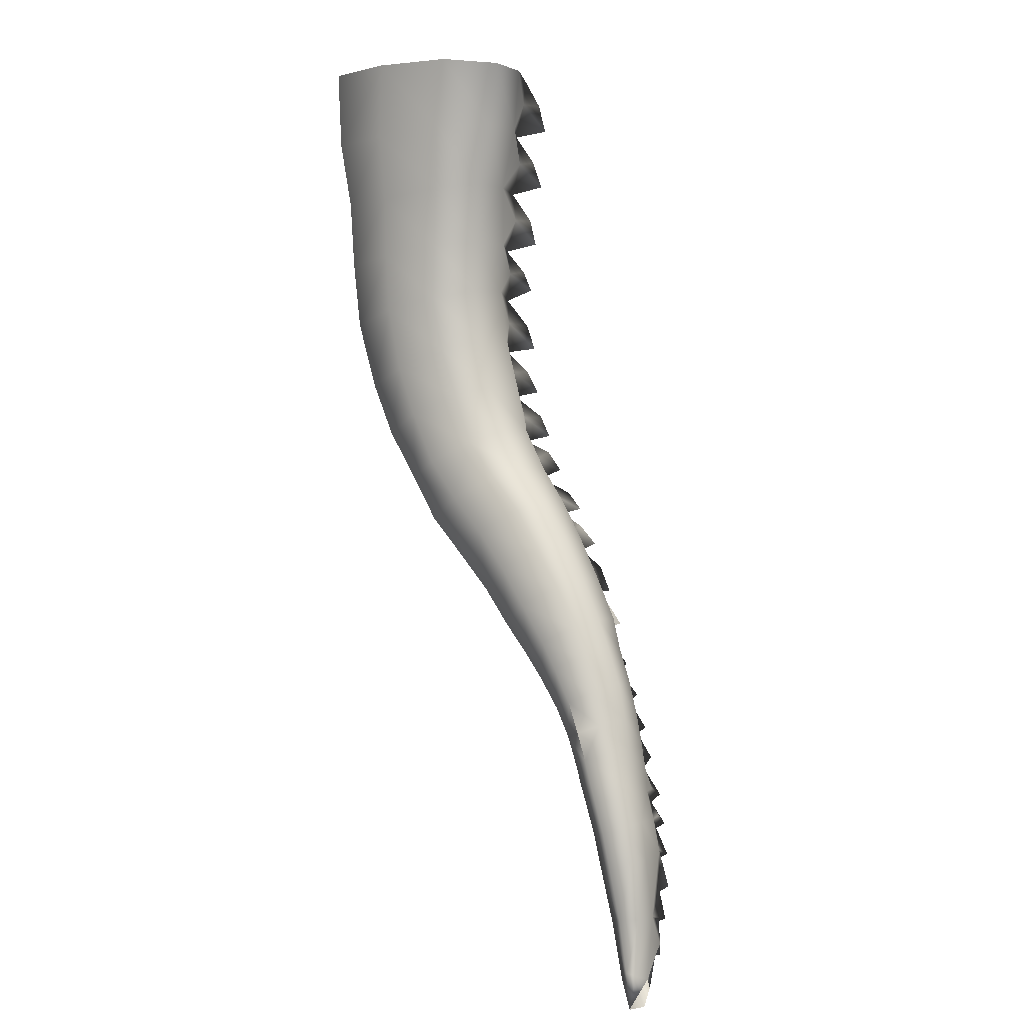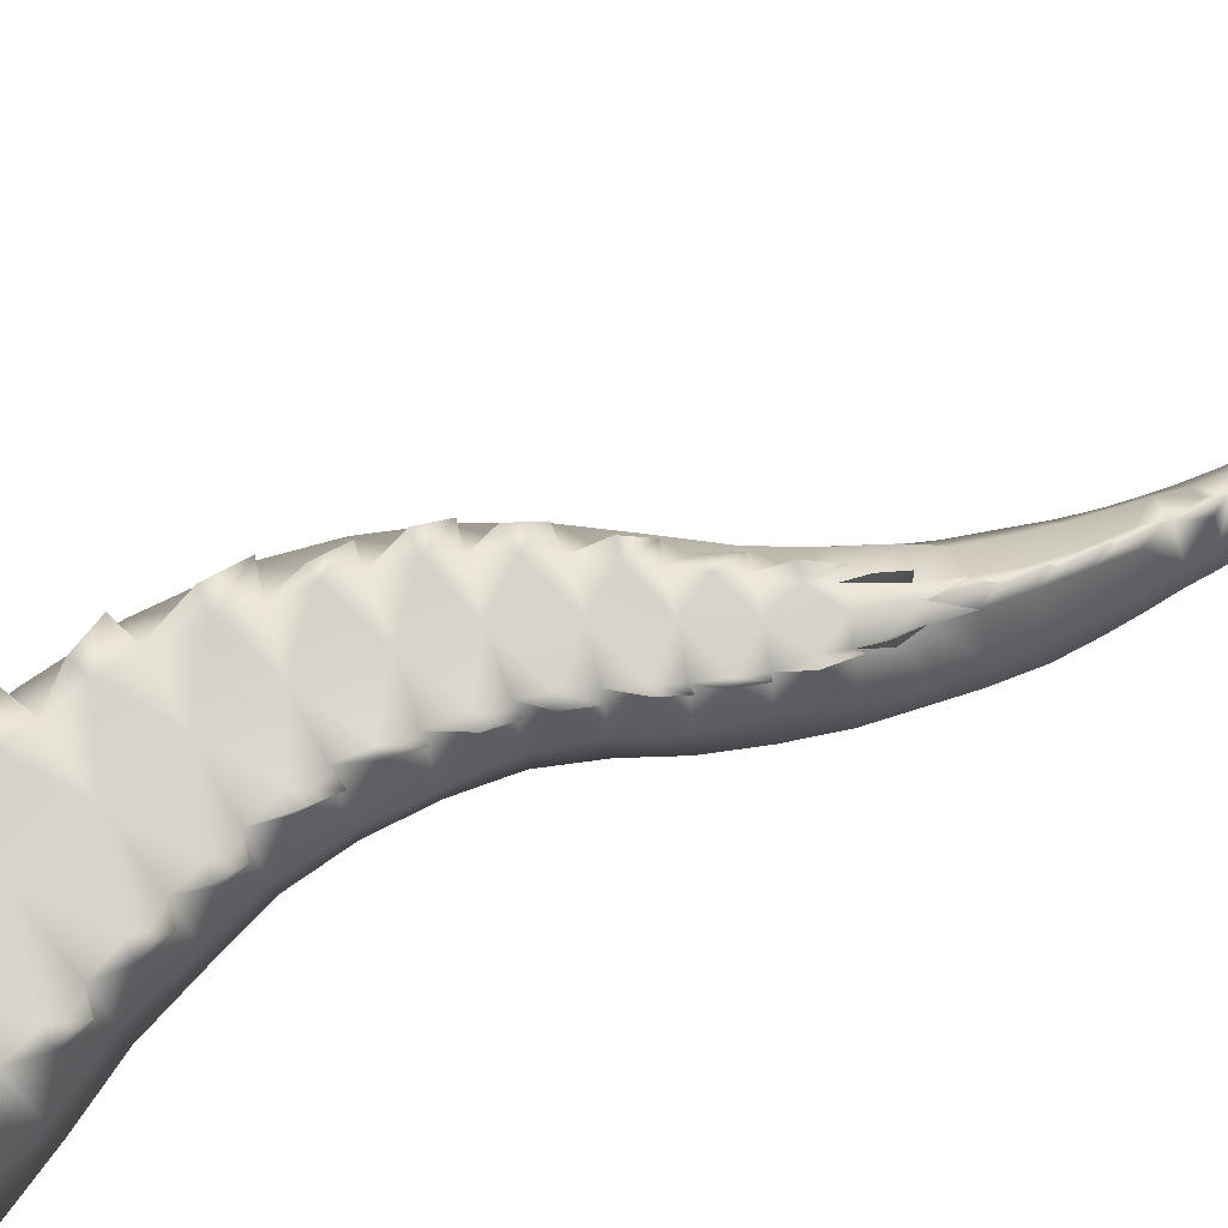
<metadata>
{"format":"obj","ext":"obj","renderer":"f3d","projection":"perspective","resolution":1024,"background":"white","views":[{"elev":5.6,"azim":42.5,"up":"+Z"},{"elev":79.1,"azim":45.3,"up":"+Y"}]}
</metadata>
<code>
g default
v 0.009344 -0.1177 -0.2752
v 0.01771 -0.1201 -0.3592
v 0.003489 0.09146 -0.1852
v 0.008281 0.08777 -0.2768
v 0.01706 0.07757 -0.3664
v 0.004611 -0.1154 -0.1859
v 0.04339 -0.1225 -0.452
v 0.07638 -0.1251 -0.5216
v 0.03881 0.07097 -0.4478
v 0.07487 0.05974 -0.5285
v 0.1181 -0.1267 -0.5946
v 0.1641 -0.1243 -0.648
v 0.1102 0.05408 -0.5928
v 0.1619 0.04453 -0.6549
v 0.2159 -0.1221 -0.698
v 0.2642 -0.1232 -0.75
v 0.2161 0.03773 -0.7067
v 0.2624 0.03455 -0.7561
v 0.306 -0.1239 -0.8026
v 0.3433 -0.1198 -0.8557
v 0.3063 0.03124 -0.8106
v 0.3424 0.02709 -0.8609
v 0.4268 -0.1194 -1.022
v 0.4113 -0.1185 -0.9832
v 0.501 -0.04332 -1.317
v 0.4898 -0.1143 -1.251
v 0.4764 -0.1205 -1.178
v 0.5036 -0.1147 -1.327
v 0.5103 -0.06788 -1.36
v 0.5157 -0.08757 -1.382
v 0.515 -0.1209 -1.378
v 0.3698 0.04658 -0.9049
v 0.3749 0.02348 -0.9136
v 0.4146 0.03757 -0.9982
v 0.417 0.01591 -1.004
v 0.4876 -0.01705 -1.229
v 0.3915 -0.1162 -0.9396
v 0.4162 0.003757 -1.028
v 0.431 0.03139 -1.041
v 0.4359 0.007467 -1.053
v 0.4938 -0.02608 -1.272
v -0.002285 -0.1193 -0.08773
v 0.4632 -0.1212 -1.125
v -0.003276 0.1063 -0.08215
v 0.394 0.04283 -0.9507
v 0.397 0.02009 -0.9568
v 0.4384 -0.1211 -1.054
v 0.4516 0.02794 -1.095
v 0.4546 0.003219 -1.102
v 0.4494 -0.1219 -1.083
v 0.4671 -0.000313 -1.139
v 0.4792 0.01176 -1.18
v 0.4664 0.02087 -1.136
v 0.4786 -0.00763 -1.182
v 0.4888 0.00264 -1.226
v 0.4949 -0.01216 -1.271
v 0.5021 -0.03214 -1.321
v -0.07831 0.07005 -0.2904
v -0.08489 0.08466 -0.2439
v -0.1098 0.1053 -0.2853
v -0.1055 0.06606 -0.2409
v -0.1049 0.1017 -0.2393
v -0.1024 -0.05314 -0.3949
v -0.1216 -0.05091 -0.2938
v -0.08087 -0.1031 -0.2871
v -0.06257 -0.1083 -0.3838
v -0.1024 0.009454 -0.3943
v -0.121 0.01411 -0.294
v -0.09386 0.07776 -0.1927
v -0.09382 0.05366 -0.344
v -0.07213 0.06455 -0.3408
v -0.09516 0.08611 -0.3388
v -0.09771 0.09226 -0.3852
v -0.06471 0.06804 -0.3875
v -0.1293 0.01453 -0.1938
v -0.1351 -0.05024 -0.1908
v -0.09198 -0.09919 -0.19
v -0.0244 0.05744 -0.481
v -0.04217 0.05867 -0.4411
v -0.04972 0.08798 -0.5003
v -0.06152 0.05083 -0.4418
v -0.06532 0.08702 -0.4522
v -0.0224 -0.06039 -0.5693
v -0.06562 -0.05636 -0.4956
v -0.02985 -0.1075 -0.4802
v 0.007399 -0.1063 -0.5555
v -0.0262 0.002777 -0.5707
v -0.06727 0.006121 -0.4966
v -0.01639 0.04405 -0.5253
v -0.005949 0.05491 -0.5212
v -0.01905 0.07432 -0.5265
v -0.006154 0.07525 -0.5651
v 0.01212 0.04388 -0.5553
v 0.05707 0.03362 -0.6238
v 0.03524 0.04256 -0.5961
v 0.0359 0.06457 -0.6363
v 0.02304 0.03553 -0.5966
v 0.01443 0.06203 -0.6044
v 0.07933 -0.06397 -0.7001
v 0.02174 -0.06079 -0.6383
v 0.05775 -0.1054 -0.6238
v 0.1036 -0.1068 -0.6863
v 0.08164 -0.006921 -0.6978
v 0.02274 -0.004459 -0.6377
v 0.07775 0.02481 -0.6594
v 0.08526 0.03216 -0.6562
v 0.06041 0.04914 -0.6597
v 0.08807 0.05228 -0.6887
v 0.1129 0.02598 -0.6818
v 0.1732 0.02154 -0.7311
v 0.1479 0.02535 -0.7098
v 0.1596 0.04917 -0.7417
v 0.1404 0.02311 -0.7093
v 0.1315 0.04665 -0.718
v 0.1933 -0.06129 -0.7999
v 0.137 -0.06228 -0.7508
v 0.1587 -0.1049 -0.7376
v 0.2129 -0.1052 -0.787
v 0.2014 -0.009549 -0.7931
v 0.143 -0.009673 -0.7477
v 0.2001 0.01198 -0.7586
v 0.2047 0.02343 -0.7567
v 0.188 0.03328 -0.7578
v 0.2141 0.0434 -0.7836
v 0.2278 0.0216 -0.778
v 0.2819 0.01614 -0.824
v 0.2624 0.01723 -0.8029
v 0.2782 0.03829 -0.8353
v 0.252 0.01756 -0.8051
v 0.2465 0.03602 -0.8094
v 0.2842 -0.06227 -0.8934
v 0.2409 -0.06341 -0.8481
v 0.2575 -0.106 -0.8374
v 0.3011 -0.1056 -0.883
v 0.2914 -0.01425 -0.8881
v 0.2499 -0.01247 -0.8414
v 0.2999 0.01169 -0.8529
v 0.3066 0.01603 -0.8482
v 0.2975 0.03157 -0.8461
v 0.3198 0.04408 -0.8685
v 0.3236 0.01328 -0.8664
v 0.3924 -0.02488 -1.035
v 0.3738 -0.02152 -0.9989
v 0.3618 -0.0682 -1.005
v 0.3824 -0.07147 -1.04
v -0.1078 0.08482 -0.09823
v -0.09755 0.1026 -0.04875
v -0.1354 0.1259 -0.09173
v 0.3958 -0.1038 -1.035
v 0.3818 -0.1049 -0.9959
v 0.4888 -0.04121 -1.304
v 0.4726 -0.061 -1.264
v 0.4932 -0.08619 -1.347
v 0.455 -0.02822 -1.176
v 0.4459 -0.07322 -1.185
v 0.4389 -0.03147 -1.133
v 0.4277 -0.07275 -1.136
v 0.4657 -0.1012 -1.262
v 0.4474 -0.1058 -1.184
v -0.1287 0.08196 -0.04474
v 0.4912 -0.1108 -1.336
v 0.3523 0.01365 -0.9024
v 0.4003 0.007133 -0.9859
v -0.1273 0.1211 -0.04356
v -0.1655 -0.0438 -0.09987
v -0.11 -0.1023 -0.09444
v 0.3589 -0.1047 -0.9554
v 0.3279 -0.1051 -0.9143
v 0.3665 -0.1185 -0.8931
v -0.1573 0.0256 -0.0998
v 0.3222 -0.01611 -0.9169
v 0.3086 -0.06366 -0.9252
v 0.3362 -0.06527 -0.9665
v 0.3505 -0.01847 -0.9591
v 0.4342 -0.1063 -1.136
v -0.1229 0.06945 -0.1494
v -0.1014 0.08174 -0.148
v -0.121 0.1051 -0.144
v -0.1254 0.1123 -0.1856
v 0.3781 0.01051 -0.9415
v 0.4078 -0.02823 -1.067
v 0.3981 -0.07022 -1.07
v 0.4078 -0.1057 -1.065
v 0.4394 0.002076 -1.087
v 0.4117 -0.07254 -1.099
v 0.4237 -0.03306 -1.096
v 0.4195 -0.1068 -1.093
v 0.4533 0.001008 -1.126
v 0.4113 -0.1185 -0.9832
v 0.4339 0.004108 -1.021
v 0.09471 0.0718 -0.2648
v 0.09719 0.08621 -0.223
v 0.1247 0.1075 -0.2529
v 0.1176 0.06795 -0.2158
v 0.1167 0.1036 -0.215
v 0.1374 -0.04932 -0.3299
v 0.1392 -0.04824 -0.2547
v 0.09967 -0.1012 -0.2597
v 0.1001 -0.1057 -0.3397
v 0.1356 0.0132 -0.3307
v 0.1376 0.01672 -0.2558
v 0.1009 0.07928 -0.1733
v 0.1161 0.05633 -0.3015
v 0.0948 0.06667 -0.307
v 0.1153 0.08872 -0.2975
v 0.1254 0.09567 -0.3276
v 0.09749 0.07061 -0.3439
v 0.1367 0.01662 -0.1672
v 0.1428 -0.04806 -0.163
v 0.1006 -0.09766 -0.1703
v 0.1071 0.06039 -0.4272
v 0.09876 0.06146 -0.3912
v 0.1364 0.09227 -0.4215
v 0.1152 0.05427 -0.3804
v 0.1211 0.0908 -0.3844
v 0.1741 -0.05554 -0.4792
v 0.1509 -0.0515 -0.4065
v 0.117 -0.1042 -0.42
v 0.1462 -0.1029 -0.4918
v 0.175 0.00773 -0.4786
v 0.1504 0.01101 -0.4072
v 0.1323 0.04763 -0.459
v 0.1218 0.05799 -0.4642
v 0.1337 0.078 -0.4582
v 0.1548 0.0792 -0.4917
v 0.1367 0.04695 -0.4983
v 0.1686 0.03658 -0.568
v 0.1553 0.0456 -0.5392
v 0.1897 0.06859 -0.5605
v 0.1634 0.03906 -0.5305
v 0.1739 0.06603 -0.5297
v 0.247 -0.0589 -0.6017
v 0.2054 -0.05591 -0.546
v 0.1754 -0.1022 -0.5634
v 0.2261 -0.1031 -0.6136
v 0.2401 -0.002171 -0.6057
v 0.2017 0.000265 -0.5486
v 0.1961 0.02816 -0.5951
v 0.1892 0.0351 -0.5997
v 0.2021 0.05305 -0.5853
v 0.2234 0.05624 -0.6123
v 0.2097 0.02889 -0.6252
v 0.2558 0.02424 -0.6777
v 0.235 0.02812 -0.6555
v 0.2691 0.05271 -0.6717
v 0.2362 0.02614 -0.6499
v 0.2469 0.05026 -0.6472
v 0.3336 -0.05656 -0.7053
v 0.2923 -0.0572 -0.6503
v 0.2744 -0.1011 -0.6622
v 0.3168 -0.1017 -0.7168
v 0.3213 -0.005507 -0.7124
v 0.2841 -0.005069 -0.6567
v 0.2825 0.01474 -0.7038
v 0.2784 0.02588 -0.7078
v 0.2829 0.03642 -0.6954
v 0.3043 0.04643 -0.7232
v 0.2961 0.0239 -0.7321
v 0.3282 0.01771 -0.7927
v 0.3126 0.01894 -0.7687
v 0.3398 0.04036 -0.7939
v 0.3178 0.0198 -0.7603
v 0.3228 0.03862 -0.7575
v 0.4006 -0.05867 -0.8209
v 0.3696 -0.05908 -0.7613
v 0.3557 -0.1027 -0.7713
v 0.3857 -0.103 -0.8306
v 0.3905 -0.01117 -0.826
v 0.3574 -0.008836 -0.7687
v 0.3515 0.01337 -0.8192
v 0.3442 0.01725 -0.8236
v 0.3447 0.03313 -0.8149
v 0.358 0.04529 -0.8442
v 0.3556 0.01428 -0.8463
v 0.457 -0.02359 -1.009
v 0.4443 -0.02 -0.9677
v 0.4585 -0.06614 -0.9623
v 0.4695 -0.06978 -1.005
v 0.1017 0.08625 -0.08157
v 0.08939 0.1037 -0.03795
v 0.1276 0.1276 -0.07115
v 0.4573 -0.1026 -1.01
v 0.4403 -0.1037 -0.9706
v 0.5076 -0.04099 -1.3
v 0.5086 -0.06056 -1.254
v 0.4942 -0.0276 -1.163
v 0.5052 -0.07233 -1.166
v 0.4854 -0.03066 -1.116
v 0.4965 -0.07157 -1.111
v 0.5151 -0.1006 -1.249
v 0.5041 -0.105 -1.166
v 0.1205 0.08336 -0.03097
v 0.5181 -0.1105 -1.33
v 0.3766 0.01434 -0.8885
v 0.4164 0.00748 -0.9787
v 0.1185 0.1225 -0.03002
v 0.1603 -0.04155 -0.07334
v 0.1057 -0.1008 -0.07711
v 0.4233 -0.1031 -0.9238
v 0.4035 -0.103 -0.8717
v 0.1515 0.02772 -0.07501
v 0.405 -0.01376 -0.8695
v 0.4211 -0.0605 -0.8613
v 0.4438 -0.06266 -0.9133
v 0.4277 -0.01658 -0.9207
v 0.4918 -0.1053 -1.115
v 0.1232 0.07129 -0.1265
v 0.1017 0.08326 -0.1291
v 0.1201 0.1069 -0.1219
v 0.1312 0.1143 -0.1611
v 0.3965 0.01097 -0.9323
v 0.4667 -0.02709 -1.043
v 0.4774 -0.06872 -1.039
v 0.4681 -0.1045 -1.041
v 0.4559 0.002391 -1.08
v 0.4864 -0.07114 -1.07
v 0.4744 -0.03211 -1.076
v 0.4779 -0.1057 -1.07
v 0.4702 0.001313 -1.119
v 0.5203 -0.08589 -1.34
v -0.1106 0.1032 0.003344
v -0.1593 0.03306 0.007646
v -0.1786 -0.04007 0.009739
v -0.1202 -0.09791 0.01796
v -0.001254 -0.1149 0.02298
v 0.1172 -0.09693 0.02409
v 0.174 -0.03863 0.01869
v 0.1545 0.03433 0.01524
v 0.1053 0.1041 0.009042
v -0.001956 0.1105 0.0103
g polySurface1 Crocodile1:CrocodieCrocodileFBXASC0400FBXASC041Crocodile1
f 60 59 58
f 60 58 61
f 60 61 62
f 65 64 63
f 63 66 65
f 64 68 67
f 67 63 64
f 62 69 59
f 66 2 1
f 1 65 66
f 68 70 67
f 3 4 59
f 60 62 59
f 62 61 69
f 59 69 3
f 73 72 71
f 67 70 74
f 72 73 70
f 73 74 70
f 58 72 70
f 58 4 71
f 59 4 58
f 73 71 74
f 72 58 71
f 71 4 5
f 74 71 5
f 69 61 75
f 61 58 68
f 75 68 64
f 64 76 75
f 77 76 64
f 64 65 77
f 65 1 6
f 6 77 65
f 75 61 68
f 58 70 68
f 80 79 78
f 80 78 81
f 80 81 82
f 85 84 83
f 83 86 85
f 84 88 87
f 87 83 84
f 82 74 79
f 86 8 7
f 7 85 86
f 88 89 87
f 5 9 79
f 80 82 79
f 82 81 74
f 79 74 5
f 92 91 90
f 87 89 93
f 91 92 89
f 92 93 89
f 78 91 89
f 78 9 90
f 79 9 78
f 92 90 93
f 91 78 90
f 90 9 10
f 93 90 10
f 74 81 67
f 81 78 88
f 63 67 88
f 88 84 63
f 66 63 84
f 84 85 66
f 85 7 2
f 2 66 85
f 67 81 88
f 78 89 88
f 96 95 94
f 96 94 97
f 96 97 98
f 101 100 99
f 99 102 101
f 100 104 103
f 103 99 100
f 98 93 95
f 101 102 12
f 12 11 101
f 104 105 103
f 10 13 95
f 96 98 95
f 98 97 93
f 95 93 10
f 108 107 106
f 103 105 109
f 107 108 105
f 108 109 105
f 94 107 105
f 94 13 106
f 95 13 94
f 108 106 109
f 107 94 106
f 106 13 14
f 109 106 14
f 93 97 87
f 97 94 104
f 83 87 104
f 104 100 83
f 86 83 100
f 100 101 86
f 101 11 8
f 8 86 101
f 87 97 104
f 94 105 104
f 112 111 110
f 112 110 113
f 112 113 114
f 117 116 115
f 115 118 117
f 115 116 120
f 120 119 115
f 114 109 111
f 118 16 15
f 15 117 118
f 120 121 119
f 14 17 111
f 112 114 111
f 114 113 109
f 111 109 14
f 124 123 122
f 119 121 125
f 123 124 121
f 124 125 121
f 110 123 121
f 110 17 122
f 111 17 110
f 124 122 125
f 123 110 122
f 122 17 18
f 125 122 18
f 109 113 103
f 113 110 120
f 103 120 116
f 116 99 103
f 102 99 116
f 116 117 102
f 102 117 15
f 15 12 102
f 103 113 120
f 110 121 120
f 128 127 126
f 128 126 129
f 128 129 130
f 133 132 131
f 131 134 133
f 132 136 135
f 135 131 132
f 130 125 127
f 134 20 19
f 19 133 134
f 136 137 135
f 18 21 127
f 128 130 127
f 130 129 125
f 127 125 18
f 140 139 138
f 135 137 141
f 139 140 137
f 140 141 137
f 126 139 137
f 126 21 138
f 127 21 126
f 140 138 141
f 139 126 138
f 138 21 22
f 141 138 22
f 125 129 119
f 129 126 136
f 115 119 136
f 136 132 115
f 118 115 132
f 132 133 118
f 133 19 16
f 16 118 133
f 119 129 136
f 126 137 136
f 144 143 142
f 142 145 144
f 148 147 146
f 23 24 150
f 150 149 23
f 153 152 151
f 151 25 153
f 155 154 152
f 157 156 154
f 154 155 157
f 159 158 26
f 26 27 159
f 148 146 160
f 28 26 158
f 158 161 28
f 30 31 153
f 153 29 30
f 145 149 150
f 150 144 145
f 32 33 162
f 34 35 163
f 148 160 164
f 154 36 152
f 166 165 76
f 76 77 166
f 169 168 167
f 167 37 169
f 153 25 29
f 165 170 75
f 75 76 165
f 155 158 159
f 152 153 161
f 161 158 152
f 161 31 28
f 161 153 31
f 152 41 151
f 164 321 147
f 77 6 42
f 42 166 77
f 174 173 172
f 172 171 174
f 173 167 168
f 168 172 173
f 155 159 175
f 175 157 155
f 43 175 159
f 159 27 43
f 158 155 152
f 170 176 75
f 330 44 147
f 148 164 147
f 164 160 321
f 147 321 330
f 179 178 177
f 75 176 69
f 178 179 176
f 179 69 176
f 146 178 176
f 146 44 177
f 147 44 146
f 179 177 69
f 178 146 177
f 177 44 3
f 69 177 3
f 321 160 322
f 160 146 170
f 323 322 170
f 170 165 323
f 324 323 165
f 165 166 324
f 166 42 325
f 325 324 166
f 322 160 170
f 146 176 170
f 32 162 22
f 171 172 131
f 131 135 171
f 172 168 134
f 134 131 172
f 20 134 168
f 168 169 20
f 45 46 180
f 173 174 143
f 143 144 173
f 144 150 167
f 167 173 144
f 37 167 150
f 150 24 37
f 141 162 171
f 171 135 141
f 45 180 33
f 162 180 174
f 174 171 162
f 163 46 34
f 33 180 162
f 174 180 163
f 163 143 174
f 180 46 163
f 22 162 141
f 143 163 38
f 38 142 143
f 38 40 181
f 181 142 38
f 163 35 38
f 145 142 181
f 181 182 145
f 182 183 149
f 149 145 182
f 23 149 183
f 183 47 23
f 48 49 184
f 48 184 40
f 182 181 186
f 186 185 182
f 185 187 183
f 183 182 185
f 47 183 187
f 187 50 47
f 181 40 184
f 184 186 181
f 52 154 51
f 184 49 186
f 53 188 49
f 53 51 188
f 49 188 156
f 156 186 49
f 186 156 157
f 157 185 186
f 157 175 187
f 187 185 157
f 50 187 175
f 175 43 50
f 51 154 156
f 156 188 51
f 52 54 154
f 54 55 154
f 55 36 154
f 152 36 56
f 152 56 41
f 25 151 57
f 151 41 57
f 39 40 38
f 38 35 39
f 192 193 191
f 191 193 194
f 194 193 195
f 198 199 196
f 196 197 198
f 197 196 200
f 200 201 197
f 202 195 192
f 199 198 1
f 1 2 199
f 203 201 200
f 4 3 192
f 195 193 192
f 194 195 202
f 202 192 3
f 205 206 204
f 203 200 207
f 206 205 203
f 207 206 203
f 205 191 203
f 4 191 204
f 4 192 191
f 204 206 207
f 191 205 204
f 4 204 5
f 204 207 5
f 194 202 208
f 191 194 201
f 208 209 197
f 197 201 208
f 197 209 210
f 210 198 197
f 198 210 6
f 6 1 198
f 194 208 201
f 203 191 201
f 212 213 211
f 211 213 214
f 214 213 215
f 218 219 216
f 216 217 218
f 217 216 220
f 220 221 217
f 207 215 212
f 219 218 7
f 7 8 219
f 222 221 220
f 9 5 212
f 215 213 212
f 214 215 207
f 207 212 5
f 224 225 223
f 222 220 226
f 225 224 222
f 226 225 222
f 224 211 222
f 9 211 223
f 9 212 211
f 223 225 226
f 211 224 223
f 9 223 10
f 223 226 10
f 214 207 200
f 211 214 221
f 221 200 196
f 196 217 221
f 217 196 199
f 199 218 217
f 218 199 2
f 2 7 218
f 214 200 221
f 222 211 221
f 228 229 227
f 227 229 230
f 230 229 231
f 234 235 232
f 232 233 234
f 233 232 236
f 236 237 233
f 226 231 228
f 12 235 234
f 234 11 12
f 238 237 236
f 13 10 228
f 231 229 228
f 230 231 226
f 226 228 10
f 240 241 239
f 238 236 242
f 241 240 238
f 242 241 238
f 240 227 238
f 13 227 239
f 13 228 227
f 239 241 242
f 227 240 239
f 13 239 14
f 239 242 14
f 230 226 220
f 227 230 237
f 237 220 216
f 216 233 237
f 233 216 219
f 219 234 233
f 234 219 8
f 8 11 234
f 230 220 237
f 238 227 237
f 244 245 243
f 243 245 246
f 246 245 247
f 250 251 248
f 248 249 250
f 253 249 248
f 248 252 253
f 242 247 244
f 251 250 15
f 15 16 251
f 254 253 252
f 17 14 244
f 247 245 244
f 246 247 242
f 242 244 14
f 256 257 255
f 254 252 258
f 257 256 254
f 258 257 254
f 256 243 254
f 17 243 255
f 17 244 243
f 255 257 258
f 243 256 255
f 17 255 18
f 255 258 18
f 246 242 236
f 243 246 253
f 236 232 249
f 249 253 236
f 249 232 235
f 235 250 249
f 15 250 235
f 235 12 15
f 246 236 253
f 254 243 253
f 260 261 259
f 259 261 262
f 262 261 263
f 266 267 264
f 264 265 266
f 265 264 268
f 268 269 265
f 258 263 260
f 267 266 19
f 19 20 267
f 270 269 268
f 21 18 260
f 263 261 260
f 262 263 258
f 258 260 18
f 272 273 271
f 270 268 274
f 273 272 270
f 274 273 270
f 272 259 270
f 21 259 271
f 21 260 259
f 271 273 274
f 259 272 271
f 21 271 22
f 271 274 22
f 262 258 252
f 259 262 269
f 269 252 248
f 248 265 269
f 265 248 251
f 251 266 265
f 266 251 16
f 16 19 266
f 262 252 269
f 270 259 269
f 277 278 275
f 275 276 277
f 280 281 279
f 283 189 23
f 23 282 283
f 320 25 284
f 284 285 320
f 286 287 285
f 289 287 286
f 286 288 289
f 291 27 26
f 26 290 291
f 279 281 292
f 290 26 28
f 28 293 290
f 278 277 283
f 283 282 278
f 33 32 294
f 35 34 295
f 292 281 296
f 36 286 285
f 298 210 209
f 209 297 298
f 299 300 169
f 169 37 299
f 25 320 29
f 297 209 208
f 208 301 297
f 290 287 291
f 285 290 293
f 293 320 285
f 31 293 28
f 320 293 31
f 41 285 284
f 329 296 280
f 210 298 42
f 42 6 210
f 303 304 305
f 305 302 303
f 304 303 300
f 300 299 304
f 287 289 306
f 306 291 287
f 291 306 43
f 43 27 291
f 287 290 285
f 307 301 208
f 44 330 280
f 296 281 280
f 292 296 329
f 329 280 330
f 309 310 308
f 307 208 202
f 310 309 307
f 202 310 307
f 309 279 307
f 44 279 308
f 44 280 279
f 308 310 202
f 279 309 308
f 44 308 3
f 308 202 3
f 292 329 328
f 279 292 301
f 301 328 327
f 327 297 301
f 297 327 326
f 326 298 297
f 298 326 325
f 325 42 298
f 292 328 301
f 307 279 301
f 294 32 22
f 264 303 302
f 302 268 264
f 303 264 267
f 267 300 303
f 300 267 20
f 20 169 300
f 46 45 311
f 276 305 304
f 304 277 276
f 277 304 299
f 299 283 277
f 283 299 37
f 37 189 283
f 274 268 302
f 302 294 274
f 311 45 33
f 294 302 305
f 305 311 294
f 46 295 34
f 311 33 294
f 305 276 295
f 295 311 305
f 46 311 295
f 294 22 274
f 276 275 190
f 190 295 276
f 190 275 312
f 312 40 190
f 35 295 190
f 278 313 312
f 312 275 278
f 313 278 282
f 282 314 313
f 314 282 23
f 23 47 314
f 49 48 315
f 315 48 40
f 317 312 313
f 313 316 317
f 316 313 314
f 314 318 316
f 318 314 47
f 47 50 318
f 315 40 312
f 312 317 315
f 286 52 51
f 49 315 317
f 319 53 49
f 51 53 319
f 288 319 49
f 49 317 288
f 317 316 289
f 289 288 317
f 289 316 318
f 318 306 289
f 306 318 50
f 50 43 306
f 51 319 288
f 288 286 51
f 54 52 286
f 55 54 286
f 36 55 286
f 36 285 56
f 56 285 41
f 284 25 57
f 41 284 57
f 40 39 190
f 35 190 39

</code>
